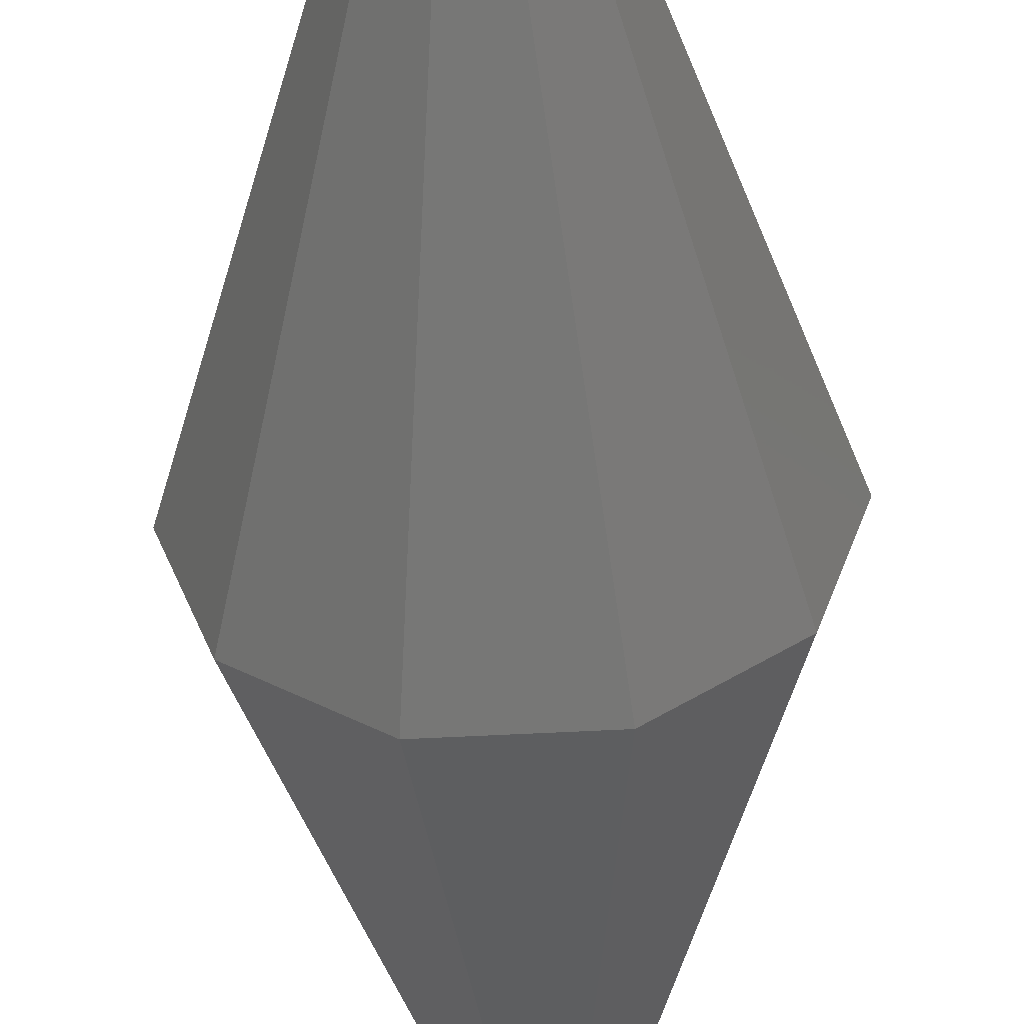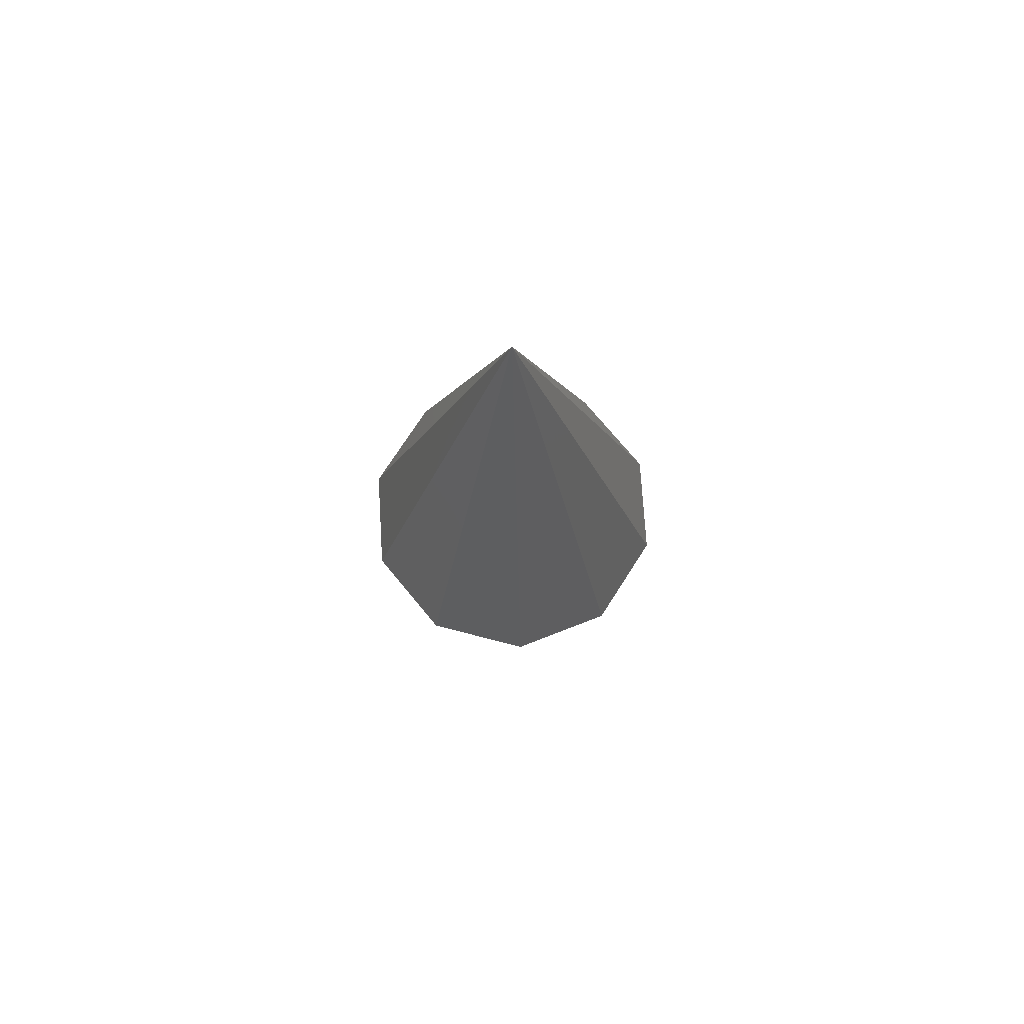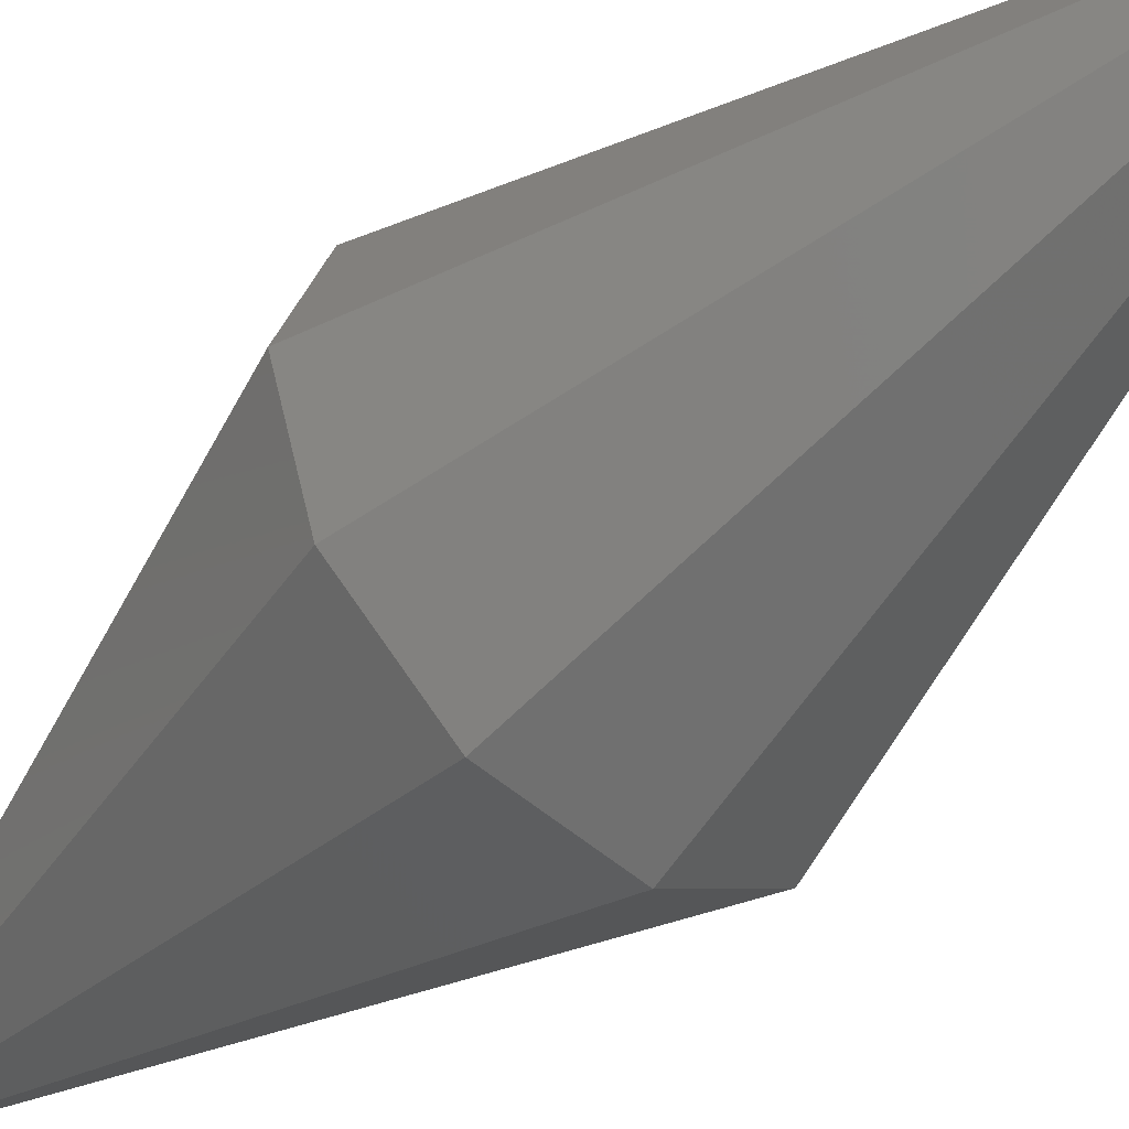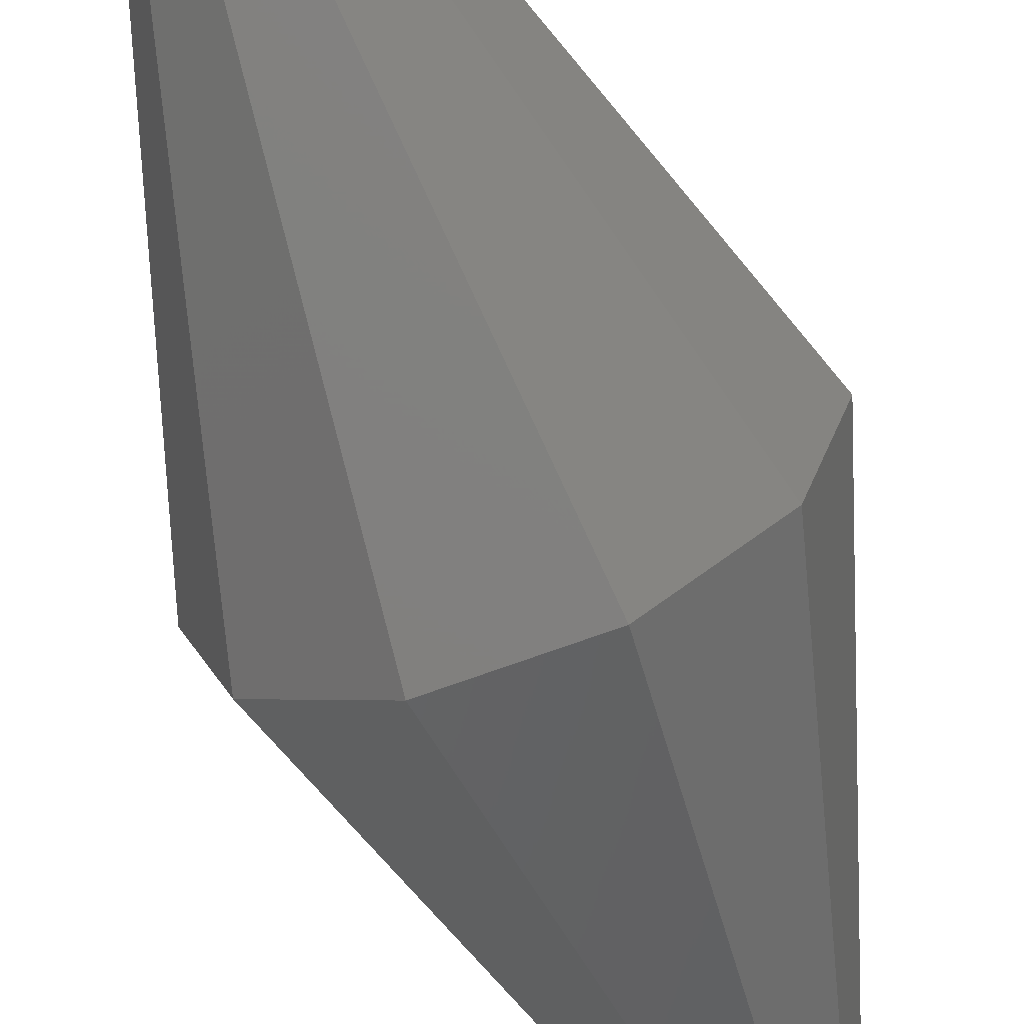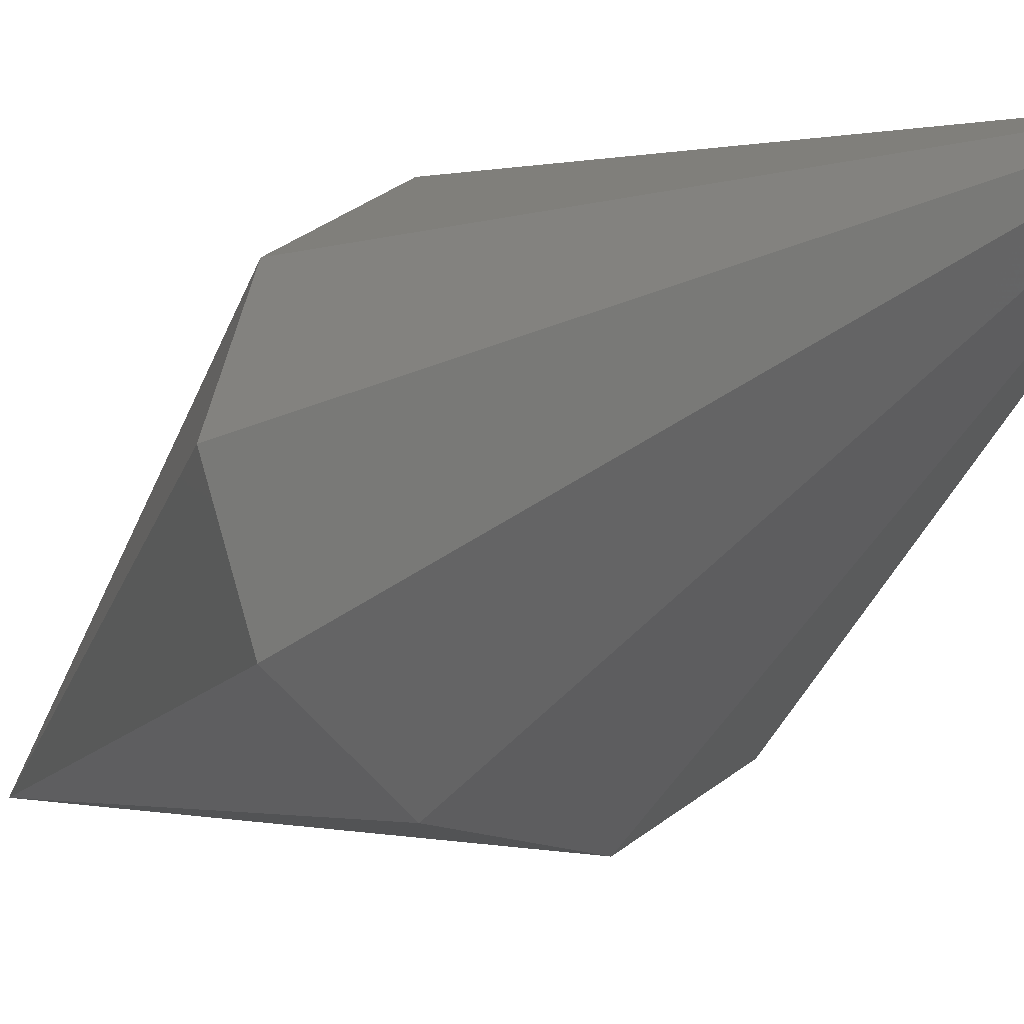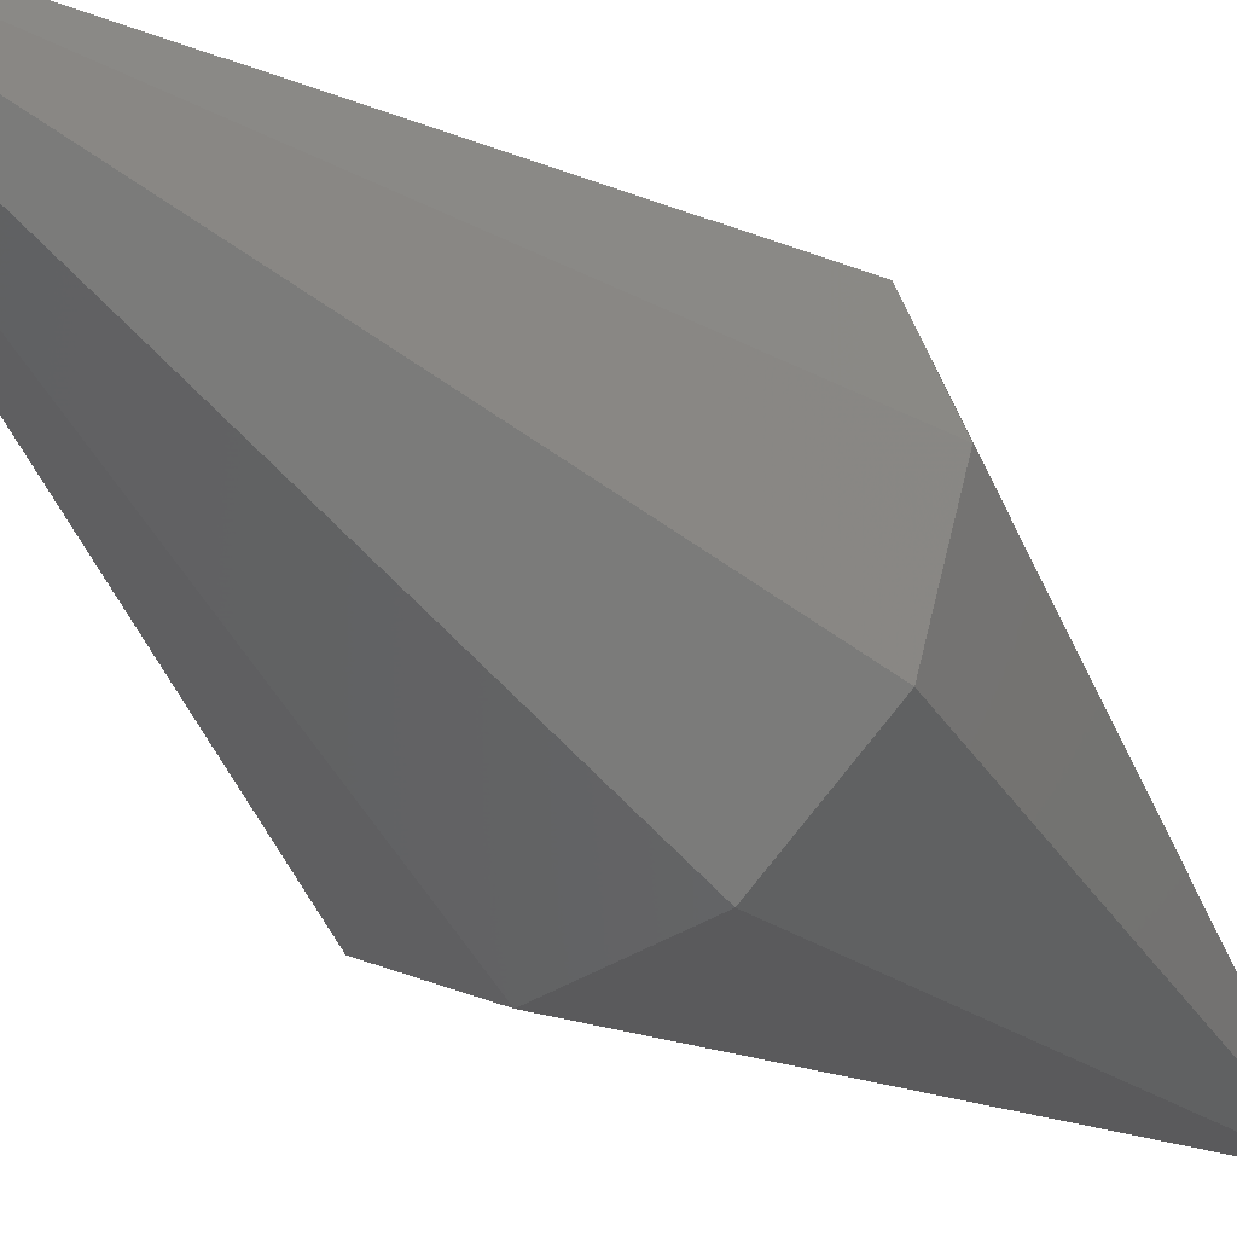
<metadata>
{"format":"stl","ext":"stl","renderer":"f3d","projection":"perspective","resolution":1024,"background":"white","views":[{"elev":-52.2,"azim":2.6,"up":"+Z"},{"elev":72.5,"azim":-166.3,"up":"+Y"},{"elev":-48.9,"azim":136.3,"up":"+Z"},{"elev":-65.4,"azim":20.4,"up":"+Z"},{"elev":-21.3,"azim":-32.6,"up":"+Z"},{"elev":-37.6,"azim":38.2,"up":"+Z"}]}
</metadata>
<code>
# stl→obj: 12 verts, 20 faces
v -0 -100 0
v 9.593 0 31.04
v -10.49 -0 30.75
v 26.01 0 19.48
v 0 100 0
v -26.56 -0 18.72
v 32.49 0 0.4695
v -32.49 -0 -0.4695
v 26.56 -0 -18.72
v -26.01 -0 -19.48
v 10.49 -0 -30.75
v -9.593 -0 -31.04
f 1 2 3
f 1 4 2
f 2 5 3
f 3 6 1
f 2 4 5
f 4 1 7
f 3 5 6
f 1 6 8
f 4 7 5
f 1 9 7
f 5 8 6
f 8 10 1
f 5 7 9
f 9 1 11
f 8 5 10
f 1 10 12
f 9 11 5
f 1 12 11
f 5 12 10
f 5 11 12

</code>
